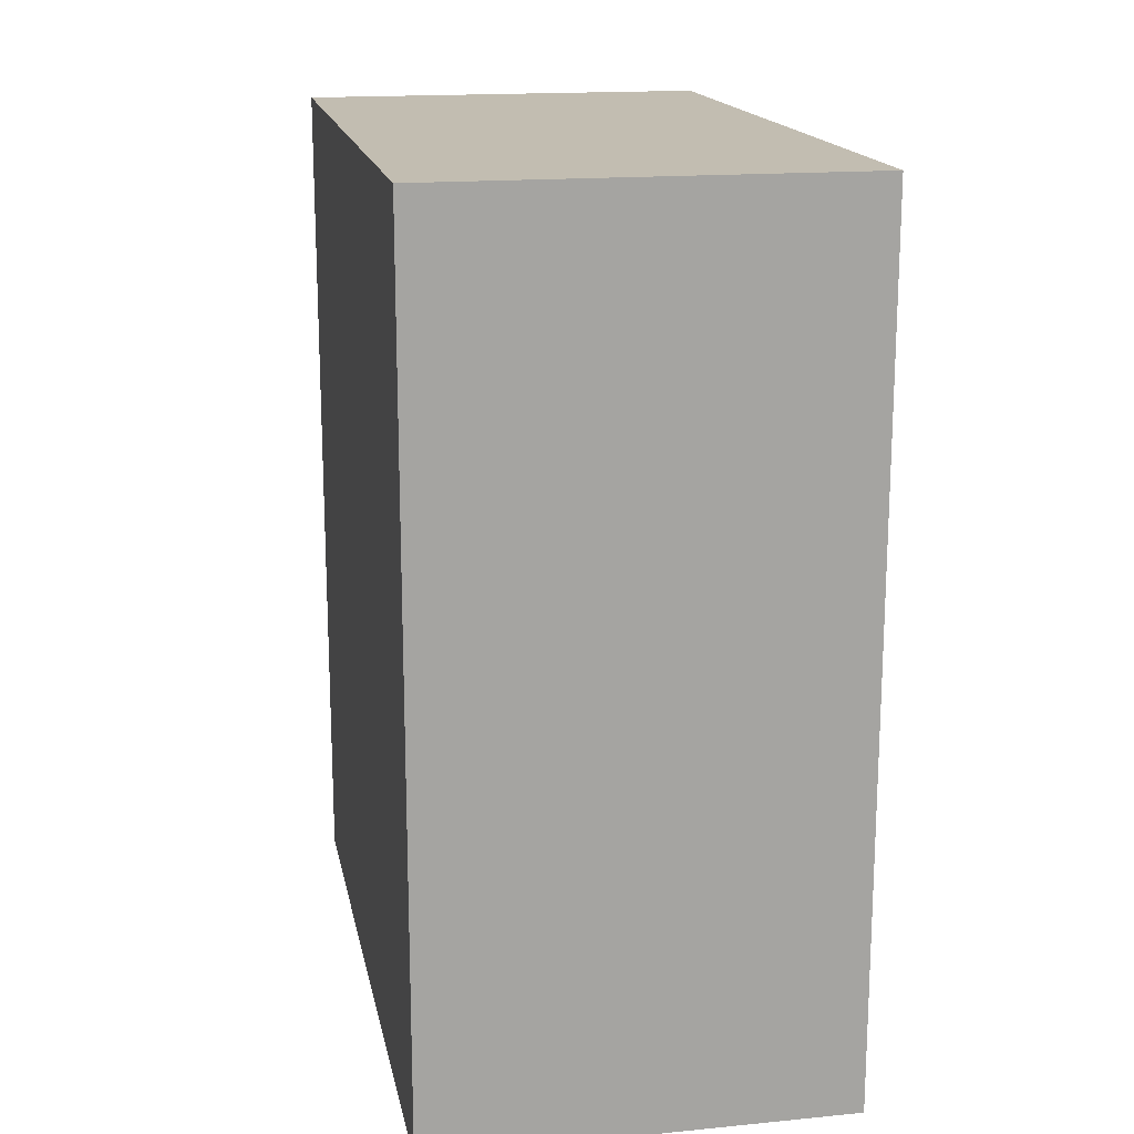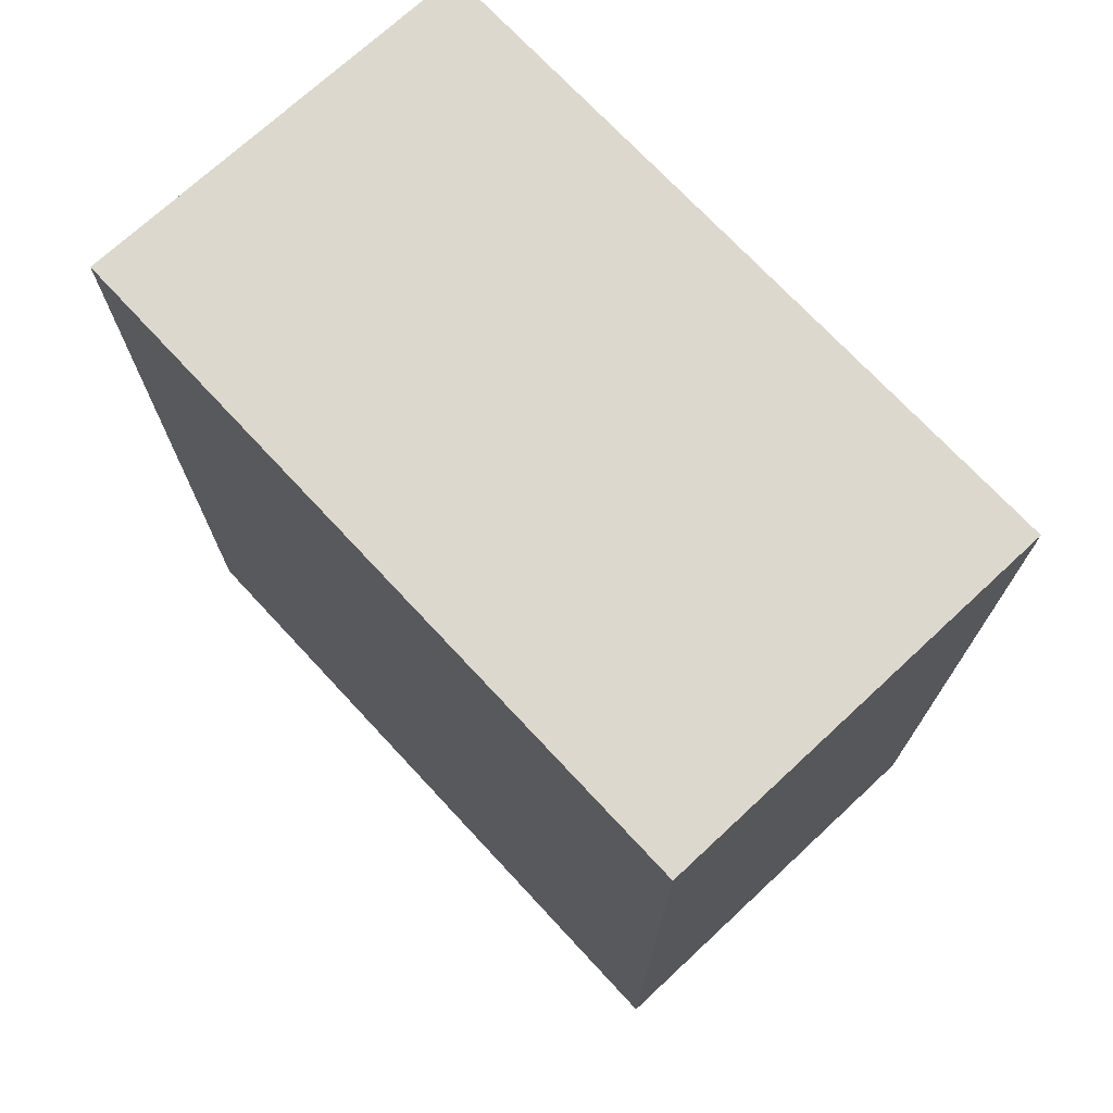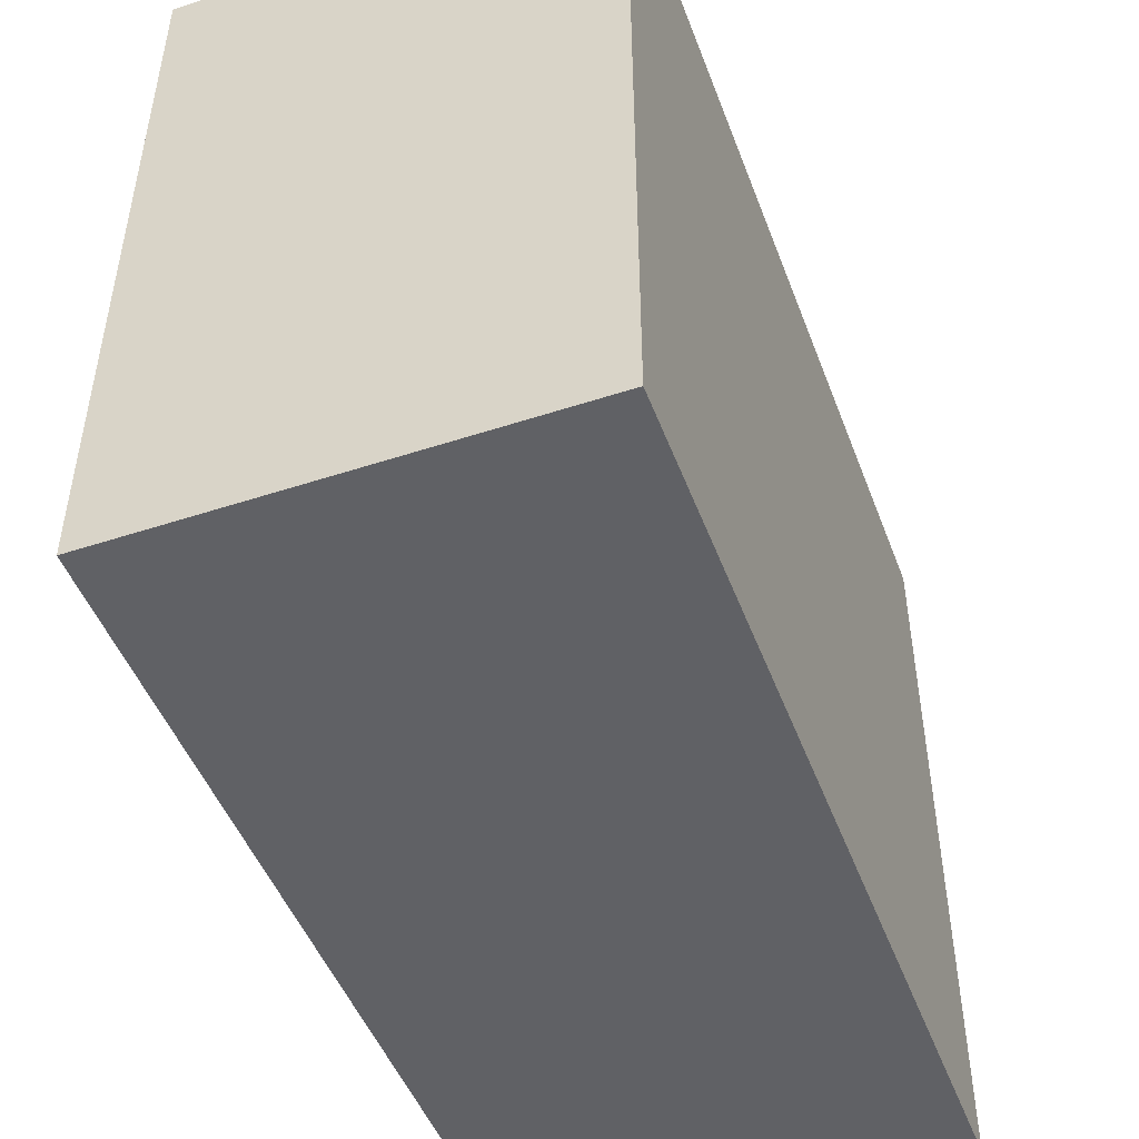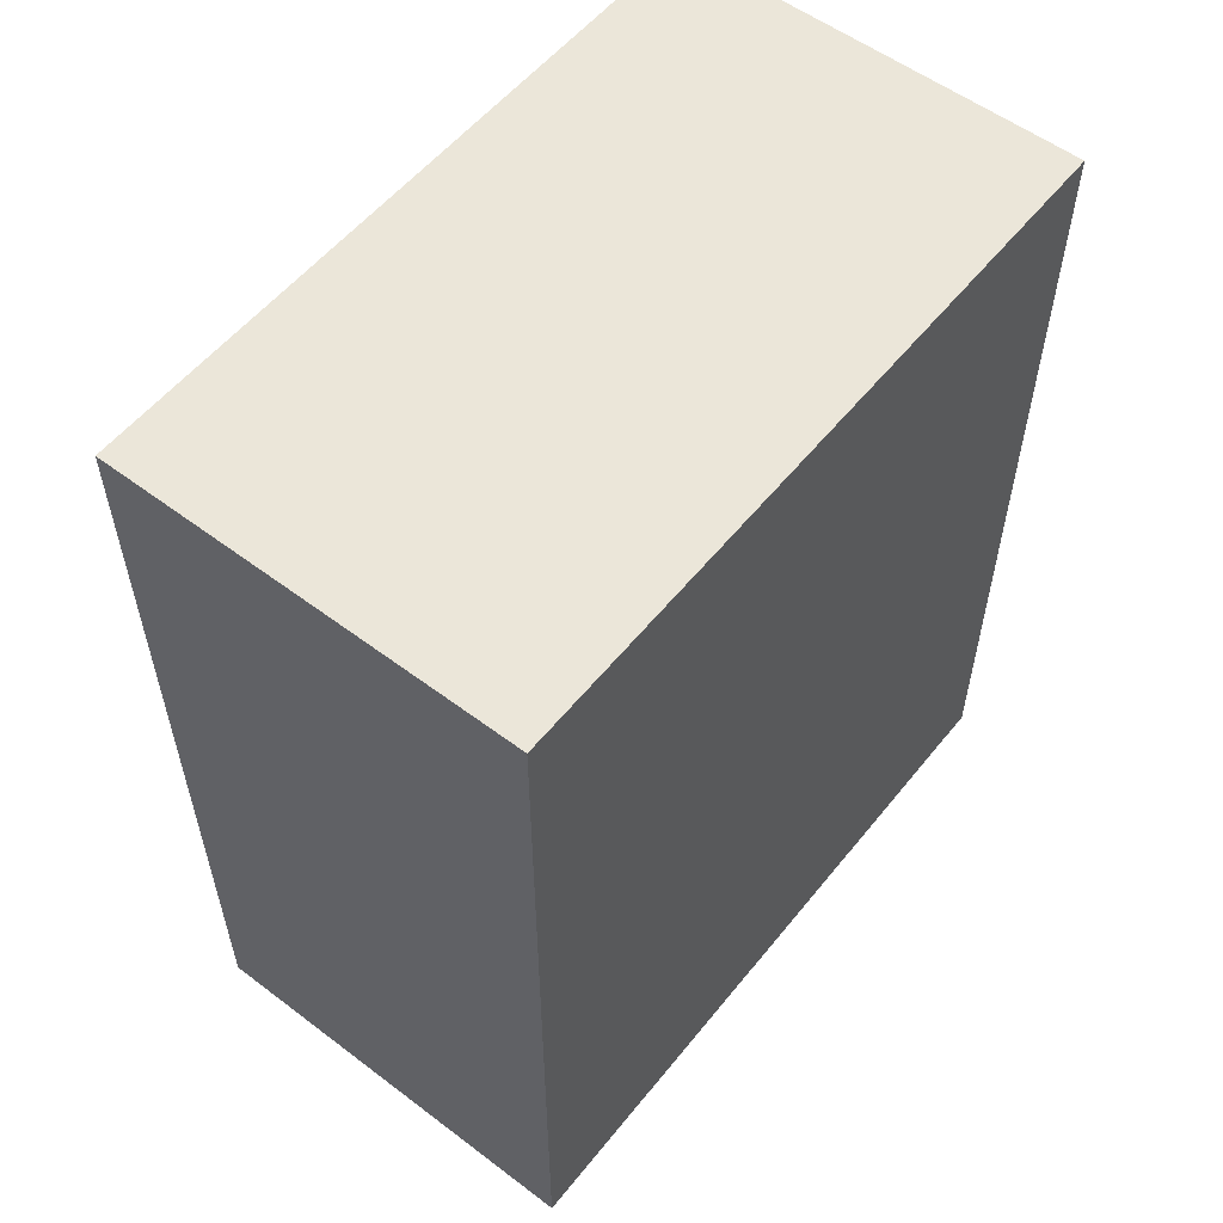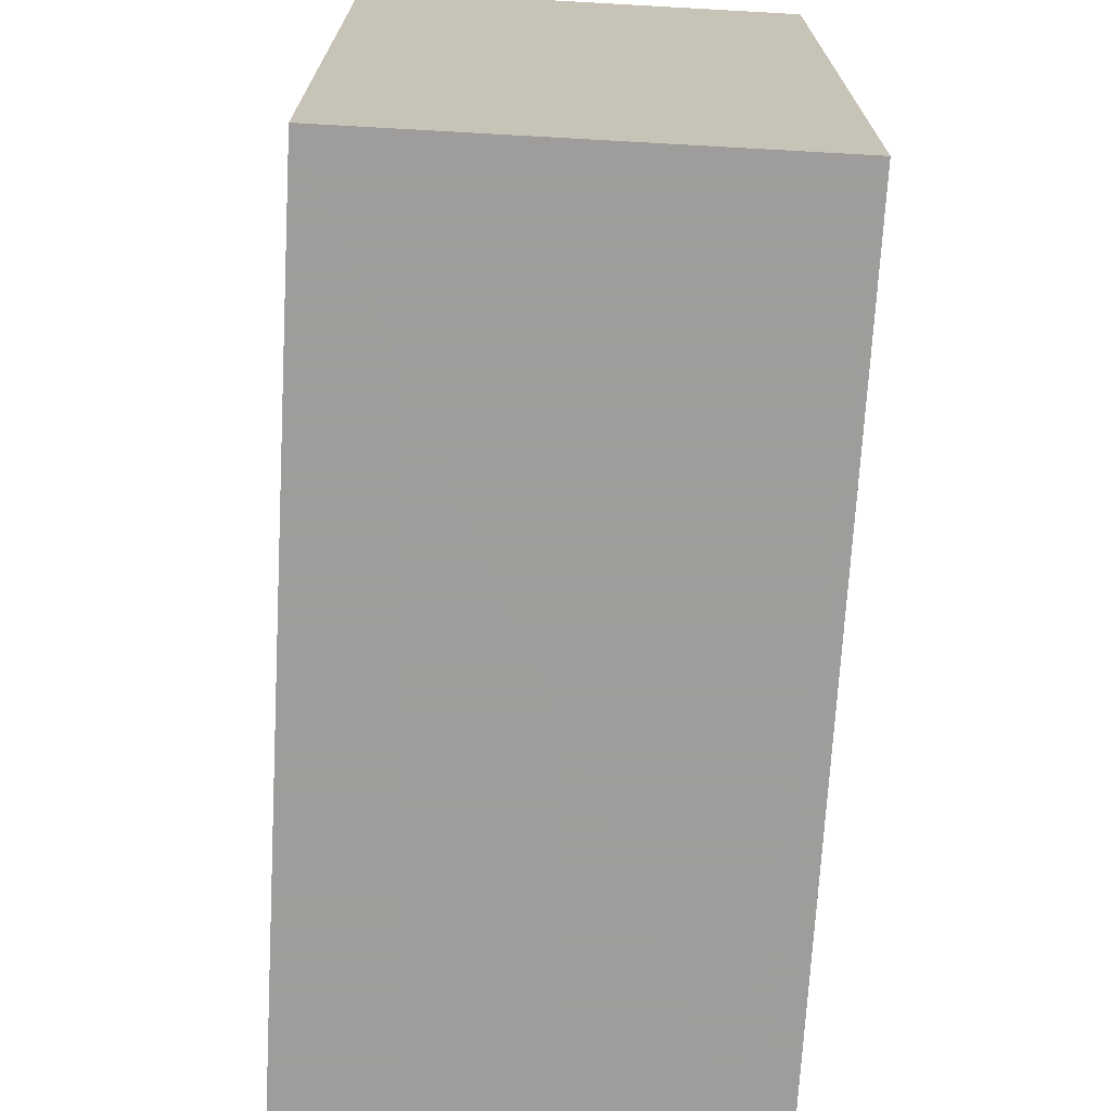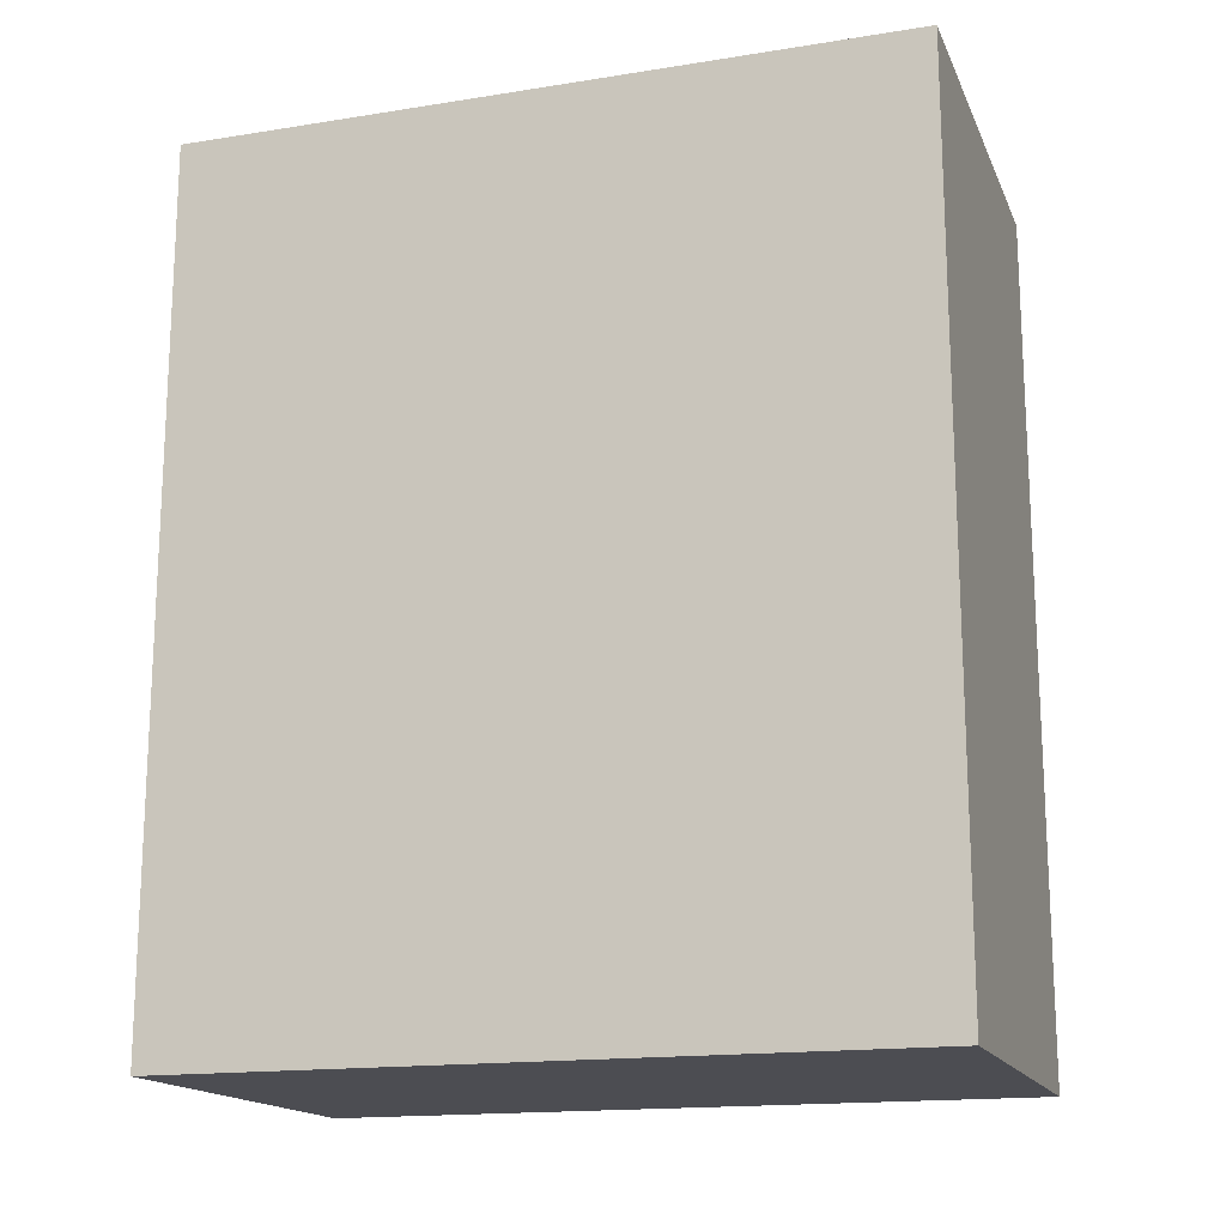
<metadata>
{"format":"obj","ext":"obj","renderer":"f3d","projection":"perspective","resolution":1024,"background":"white","views":[{"elev":16.8,"azim":168.9,"up":"+Y"},{"elev":72.2,"azim":-42.9,"up":"+Y"},{"elev":-48.2,"azim":20.2,"up":"+Z"},{"elev":55.9,"azim":38.3,"up":"+Y"},{"elev":-70.7,"azim":176.8,"up":"+Z"},{"elev":-16.4,"azim":108.0,"up":"+Y"}]}
</metadata>
<code>
v 0.02318 -0.25 0.007789
v 0.02318 -0.25 -0.3821
v 0.02318 0.2197 -0.3821
v -0.2041 0.2197 0.007789
v -0.2041 -0.25 -0.3821
v 0.02318 0.2197 0.007789
v -0.2041 -0.25 0.007789
v -0.2041 0.2197 -0.3821
f 1 2 3
f 5 2 1
f 5 3 2
f 6 1 3
f 6 3 4
f 6 4 1
f 7 5 1
f 7 1 4
f 7 4 5
f 8 5 4
f 8 4 3
f 8 3 5

</code>
